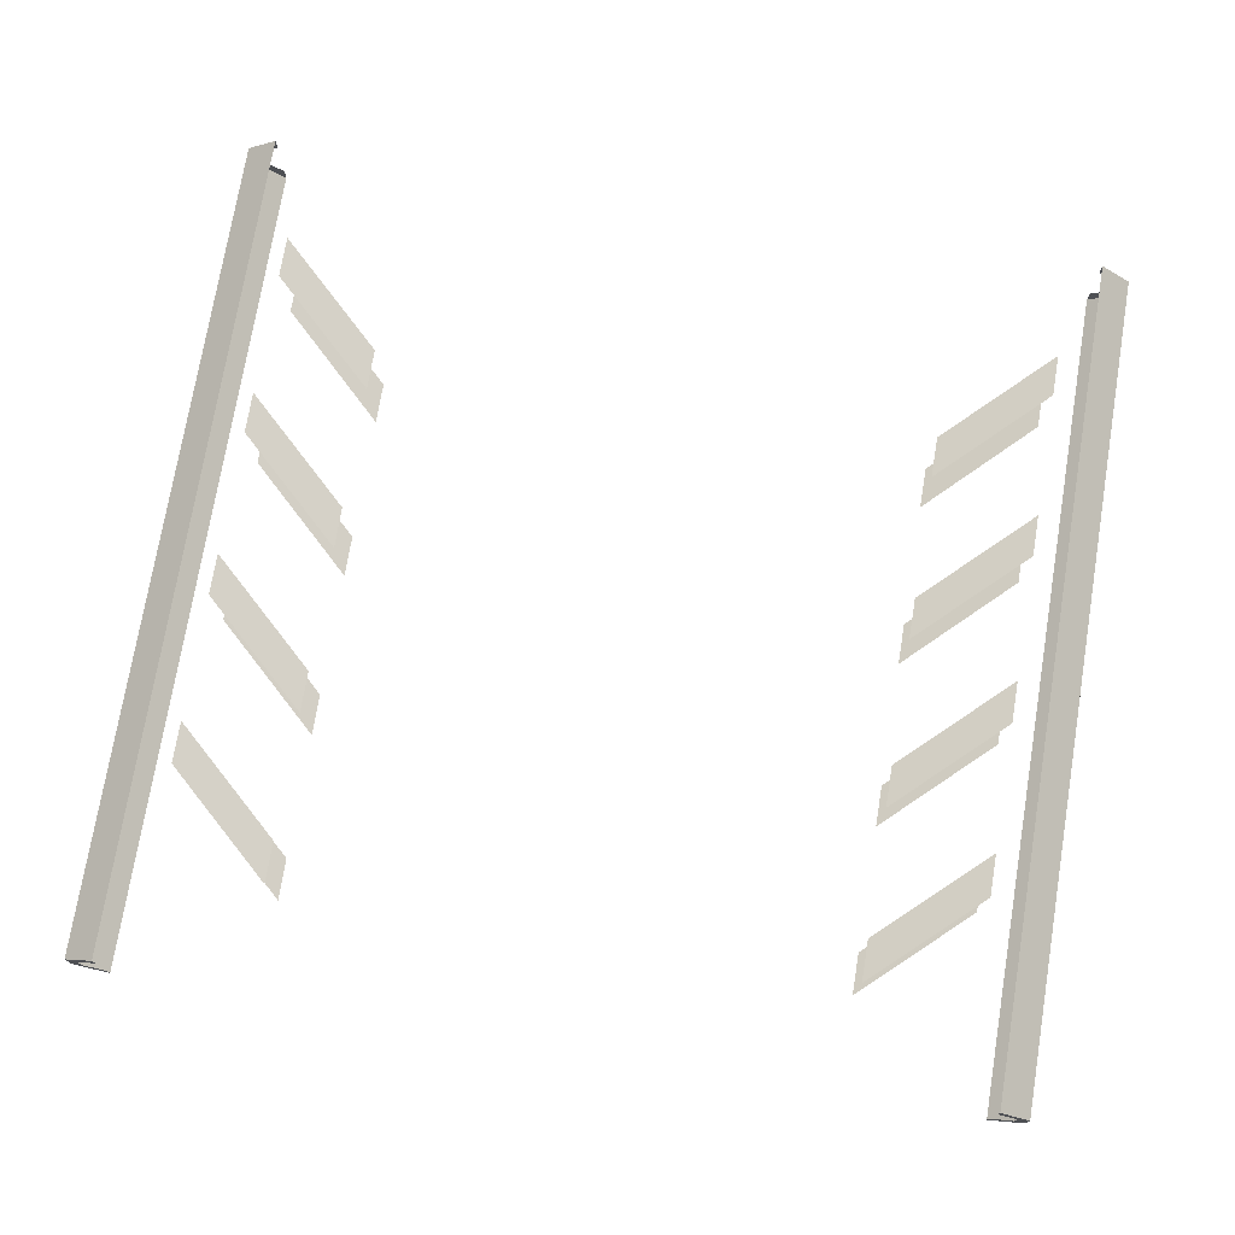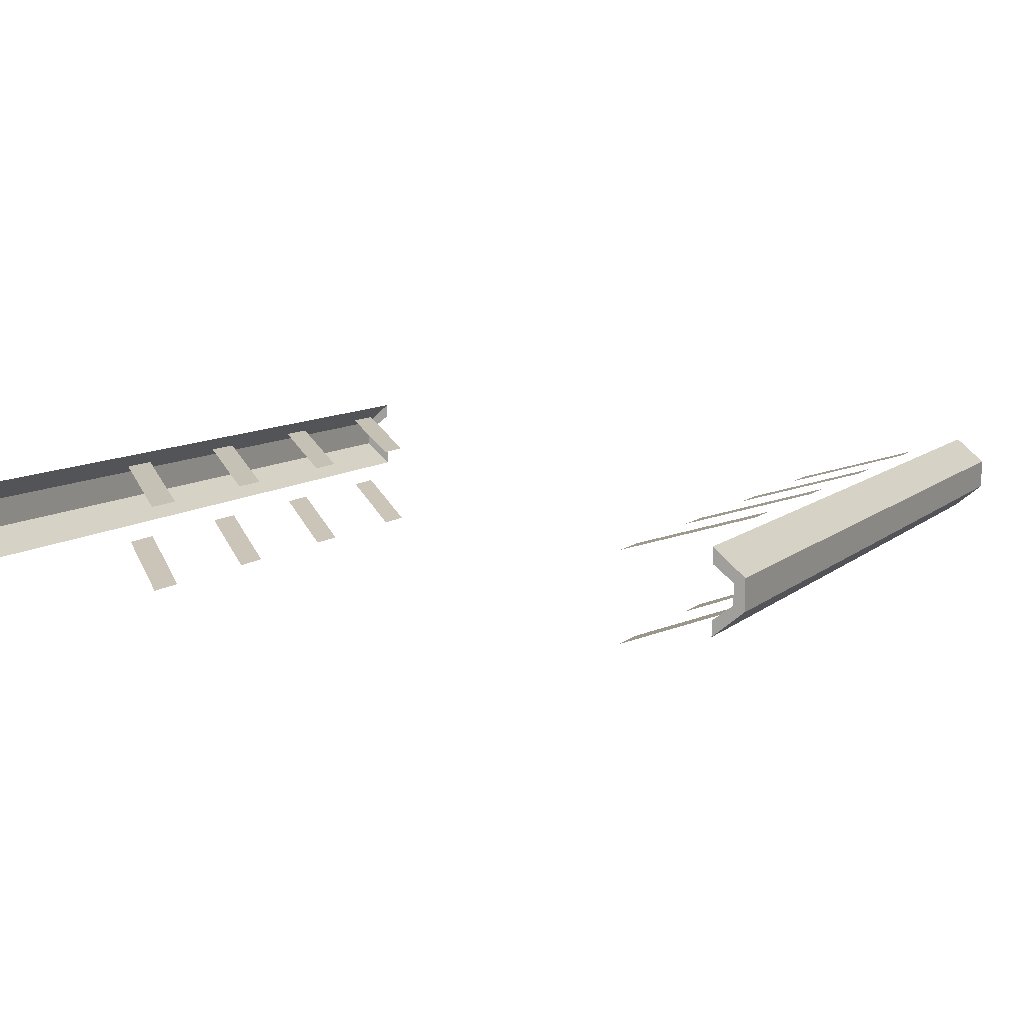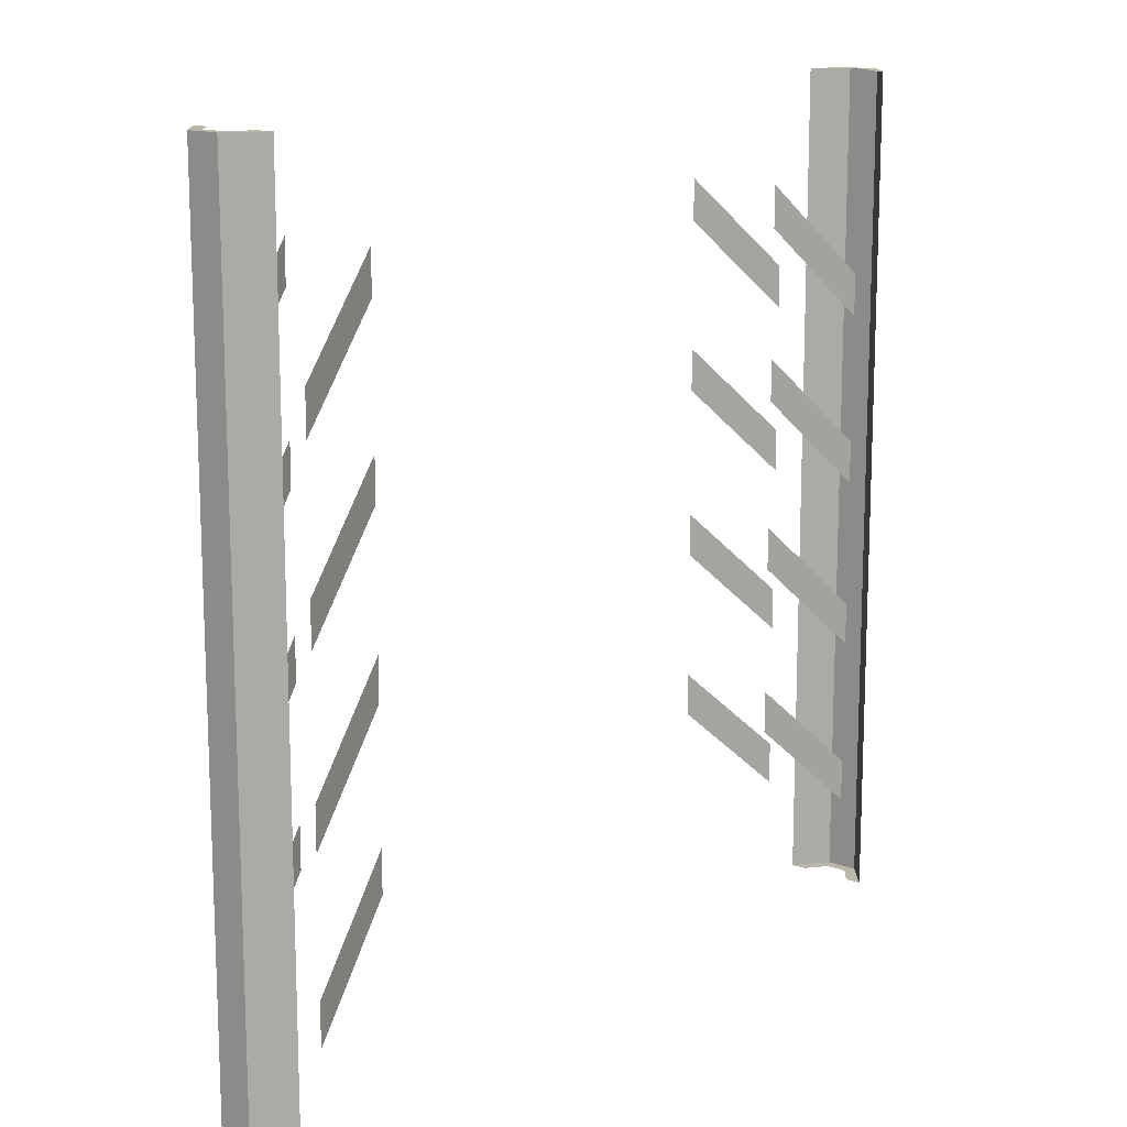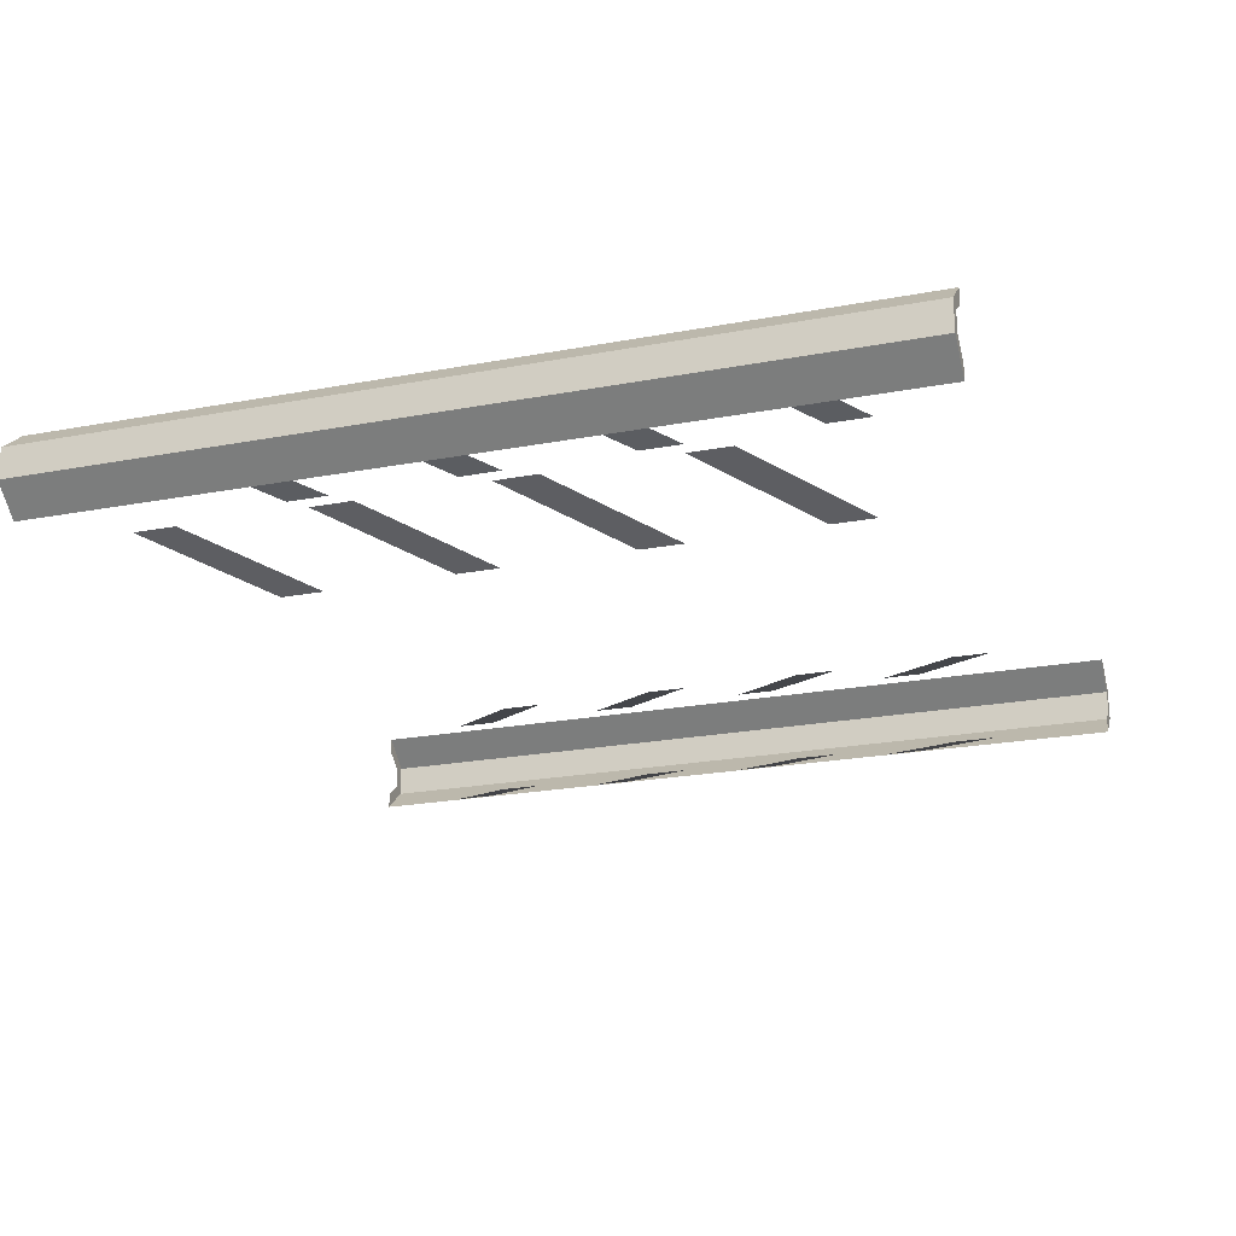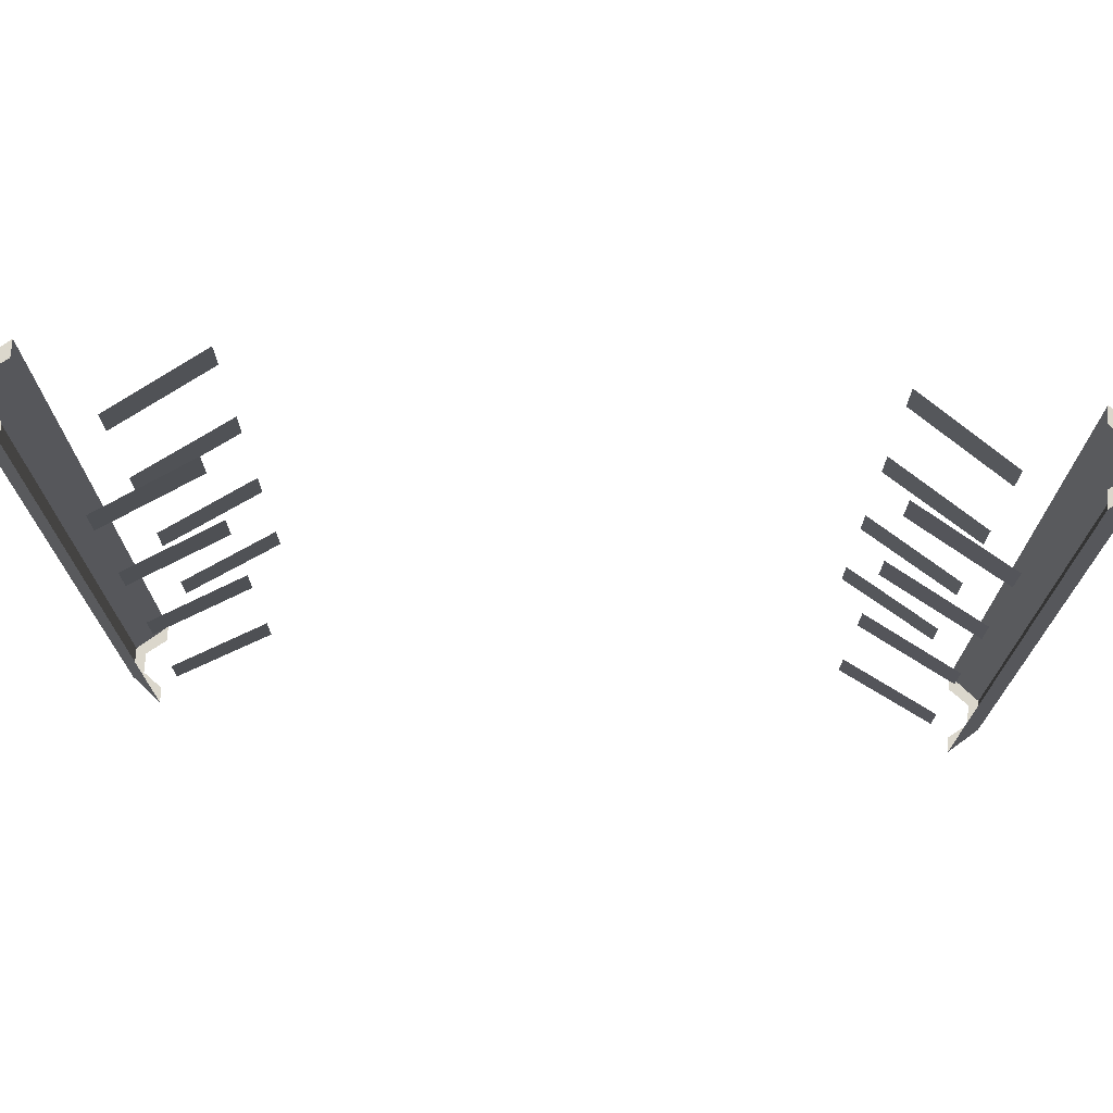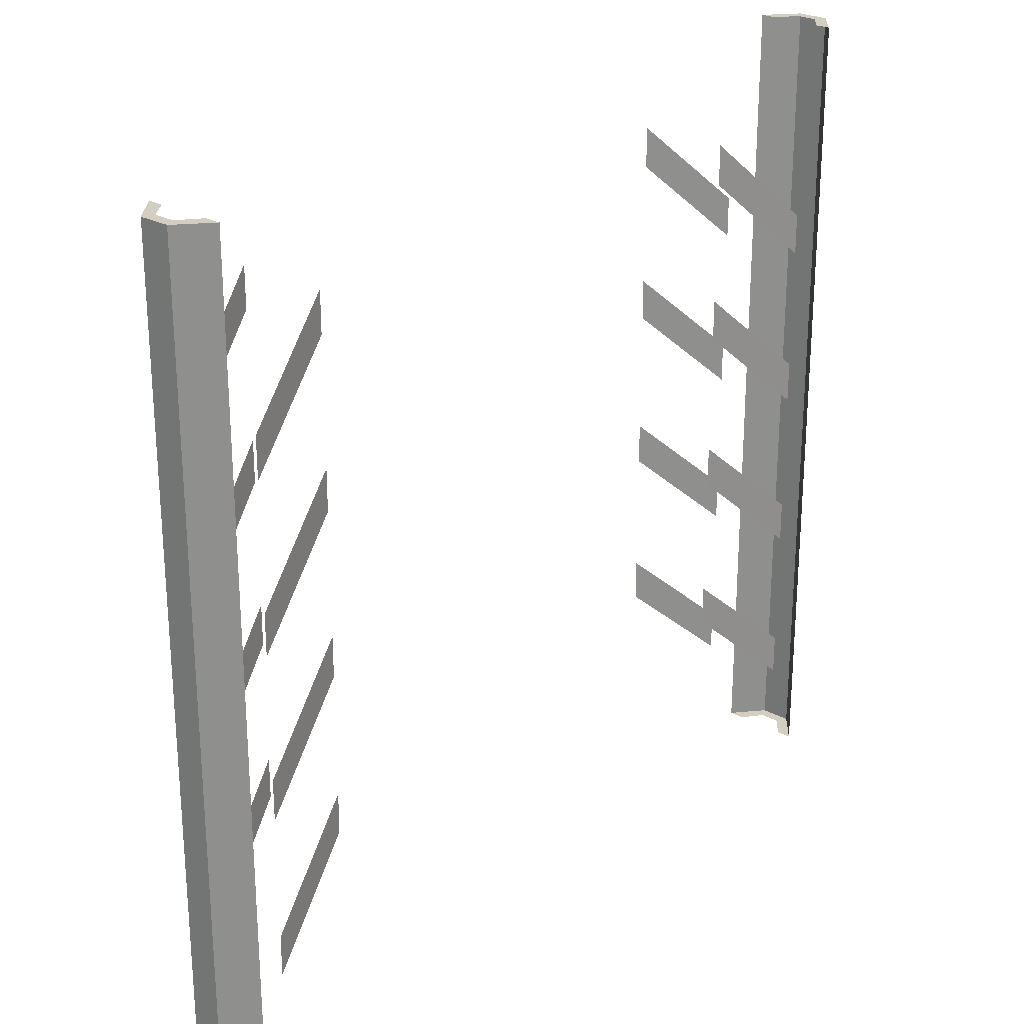
<metadata>
{"format":"obj","ext":"obj","renderer":"f3d","projection":"perspective","resolution":1024,"background":"white","views":[{"elev":74.2,"azim":9.4,"up":"+Y"},{"elev":9.5,"azim":27.2,"up":"+Y"},{"elev":14.3,"azim":128.5,"up":"+Z"},{"elev":-22.6,"azim":-72.0,"up":"+Y"},{"elev":73.2,"azim":-176.3,"up":"+Z"},{"elev":25.2,"azim":131.4,"up":"+Z"}]}
</metadata>
<code>
o UModeler Object (10)
v 2.688 0.3447 2.5
v 2.5 0.501 2.5
v 2.5 0.501 -2.5
v 2.688 0.3447 -2.5
v 2.688 0.1572 -2.5
v 2.688 0.1572 2.5
v 2.5 0.0009999 -2.5
v 2.5 0.0009999 2.5
v -2.688 0.3447 -2.5
v -2.5 0.501 -2.5
v -2.5 0.501 2.5
v -2.688 0.3447 2.5
v -2.688 0.1572 -2.5
v -2.688 0.1572 2.5
v -2.5 0.0009999 2.5
v -2.5 0.0009999 -2.5
v -2.5 0.4058 -2.5
v -2.5 0.09366 -2.5
v -2.622 0.1873 -2.5
v -2.622 0.3122 -2.5
v -2.5 0.09366 2.5
v -2.5 0.4058 2.5
v -2.622 0.3122 2.5
v -2.622 0.1873 2.5
v 2.5 0.09366 -2.5
v 2.5 0.4058 -2.5
v 2.622 0.3122 -2.5
v 2.622 0.1873 -2.5
v 2.5 0.4058 2.5
v 2.5 0.09366 2.5
v 2.622 0.1873 2.5
v 2.622 0.3122 2.5
v -2.31 0.4692 1.342
v -2.31 0.4692 1.093
v -1.686 0.3131 1.655
v -1.686 0.3131 1.904
v -2.31 0.4692 0.3434
v -2.31 0.4692 0.09366
v -1.686 0.3131 0.6556
v -1.686 0.3131 0.9053
v -2.31 0.4692 -0.6556
v -2.31 0.4692 -0.9053
v -1.686 0.3131 -0.3434
v -1.686 0.3131 -0.09366
v -2.31 0.4692 -1.655
v -2.31 0.4692 -1.904
v -1.686 0.3131 -1.342
v -1.686 0.3131 -1.093
v 2.31 0.4692 -1.904
v 2.31 0.4692 -1.655
v 1.686 0.3131 -1.093
v 1.686 0.3131 -1.342
v 2.31 0.4692 -0.9053
v 2.31 0.4692 -0.6556
v 1.686 0.3131 -0.09366
v 1.686 0.3131 -0.3434
v 2.31 0.4692 0.09366
v 2.31 0.4692 0.3434
v 1.686 0.3131 0.9053
v 1.686 0.3131 0.6556
v 2.31 0.4692 1.093
v 2.31 0.4692 1.342
v 1.686 0.3131 1.904
v 1.686 0.3131 1.655
v 2.31 -0.06244 1.342
v 2.31 -0.06244 1.093
v 1.686 -0.2498 1.655
v 1.686 -0.2498 1.904
v 2.31 -0.06244 0.3434
v 2.31 -0.06244 0.09366
v 1.686 -0.2498 0.6556
v 1.686 -0.2498 0.9053
v 2.31 -0.06244 -0.6556
v 2.31 -0.06244 -0.9053
v 1.686 -0.2498 -0.3434
v 1.686 -0.2498 -0.09366
v 2.31 -0.06244 -1.655
v 2.31 -0.06244 -1.904
v 1.686 -0.2498 -1.342
v 1.686 -0.2498 -1.093
v -2.31 -0.06244 -1.904
v -2.31 -0.06244 -1.655
v -1.686 -0.2498 -1.093
v -1.686 -0.2498 -1.342
v -2.31 -0.06244 -0.9053
v -2.31 -0.06244 -0.6556
v -1.686 -0.2498 -0.09366
v -1.686 -0.2498 -0.3434
v -2.31 -0.06244 0.09366
v -2.31 -0.06244 0.3434
v -1.686 -0.2498 0.9053
v -1.686 -0.2498 0.6556
v -2.31 -0.06244 1.093
v -2.31 -0.06244 1.342
v -1.686 -0.2498 1.904
v -1.686 -0.2498 1.655
f 3 2 1
f 4 3 1
f 6 5 4
f 1 6 4
f 8 7 5
f 6 8 5
f 11 10 9
f 12 11 9
f 12 9 13
f 14 12 13
f 16 15 14
f 13 16 14
f 18 16 13
f 18 13 19
f 19 13 20
f 20 13 9
f 20 9 17
f 17 9 10
f 15 21 14
f 14 21 24
f 14 24 23
f 14 23 12
f 12 23 22
f 12 22 11
f 7 25 5
f 5 25 28
f 5 28 27
f 5 27 4
f 4 27 26
f 4 26 3
f 30 8 6
f 30 6 31
f 31 6 32
f 32 6 1
f 32 1 29
f 29 1 2
f 35 34 33
f 36 35 33
f 39 38 37
f 40 39 37
f 43 42 41
f 44 43 41
f 47 46 45
f 48 47 45
f 51 50 49
f 52 51 49
f 55 54 53
f 56 55 53
f 59 58 57
f 60 59 57
f 63 62 61
f 64 63 61
f 35 34 33
f 36 35 33
f 39 38 37
f 40 39 37
f 43 42 41
f 44 43 41
f 47 46 45
f 48 47 45
f 51 50 49
f 52 51 49
f 55 54 53
f 56 55 53
f 59 58 57
f 60 59 57
f 63 62 61
f 64 63 61
f 35 34 33
f 36 35 33
f 39 38 37
f 40 39 37
f 43 42 41
f 44 43 41
f 47 46 45
f 48 47 45
f 51 50 49
f 52 51 49
f 55 54 53
f 56 55 53
f 59 58 57
f 60 59 57
f 63 62 61
f 64 63 61
f 67 66 65
f 68 67 65
f 71 70 69
f 72 71 69
f 75 74 73
f 76 75 73
f 79 78 77
f 80 79 77
f 83 82 81
f 84 83 81
f 87 86 85
f 88 87 85
f 91 90 89
f 92 91 89
f 95 94 93
f 96 95 93
f 67 66 65
f 68 67 65
f 71 70 69
f 72 71 69
f 75 74 73
f 76 75 73
f 79 78 77
f 80 79 77
f 83 82 81
f 84 83 81
f 87 86 85
f 88 87 85
f 91 90 89
f 92 91 89
f 95 94 93
f 96 95 93

</code>
